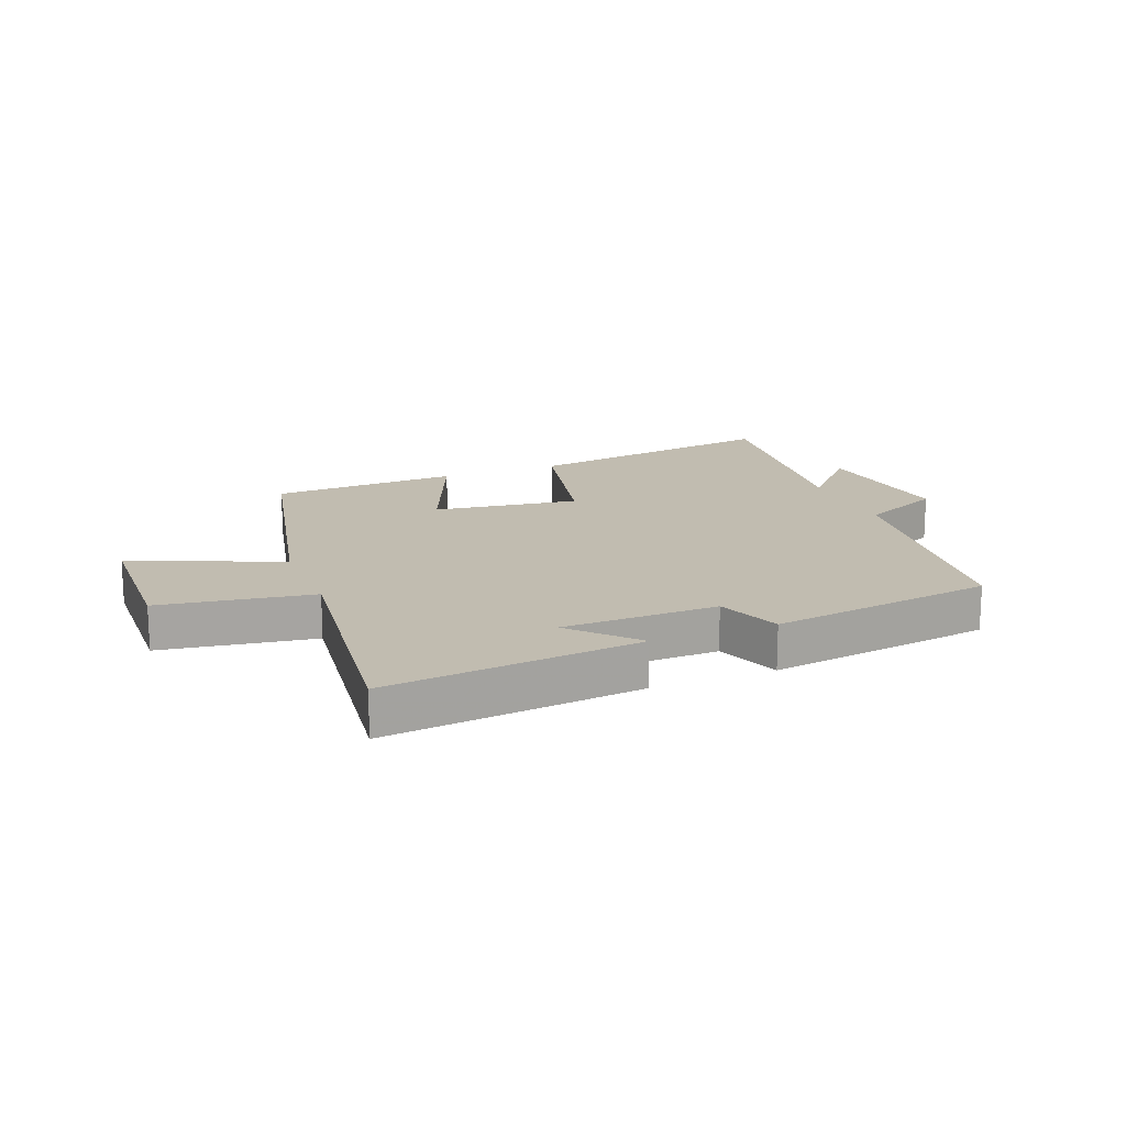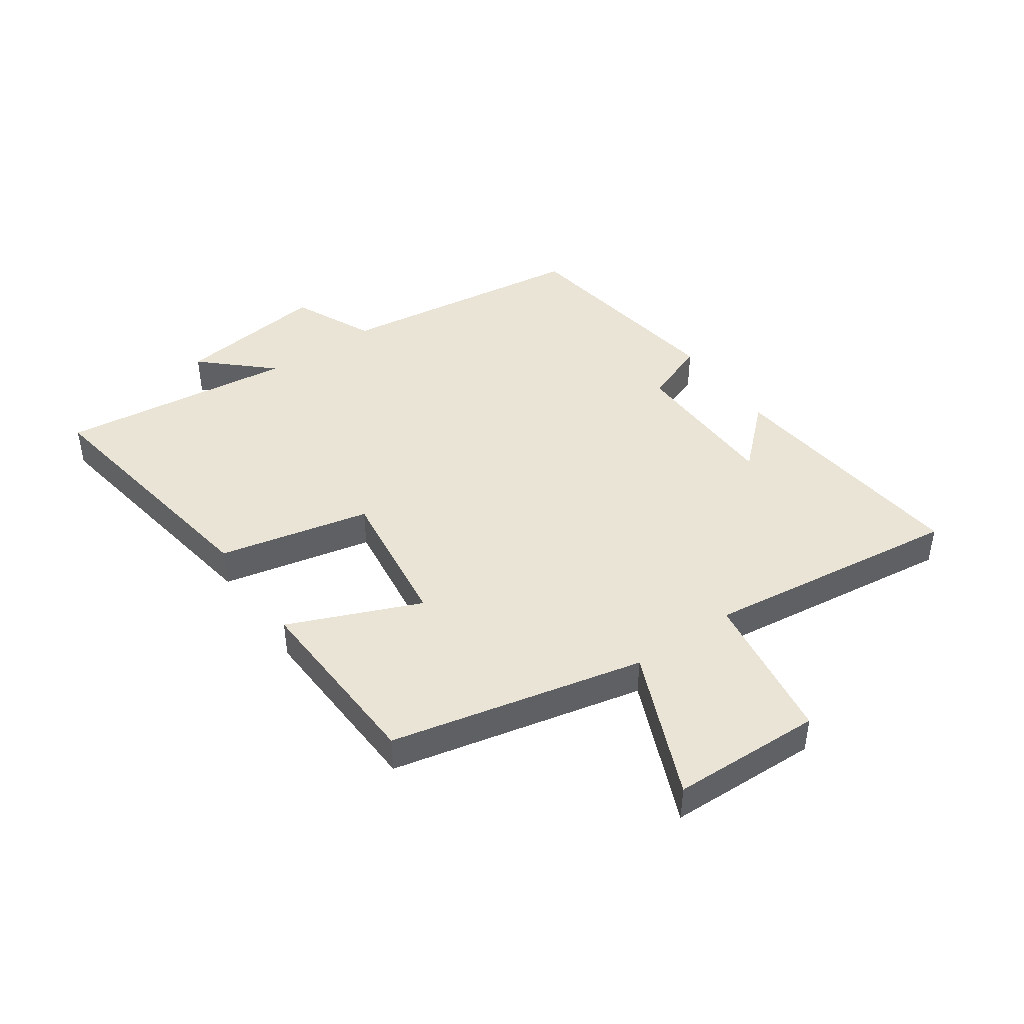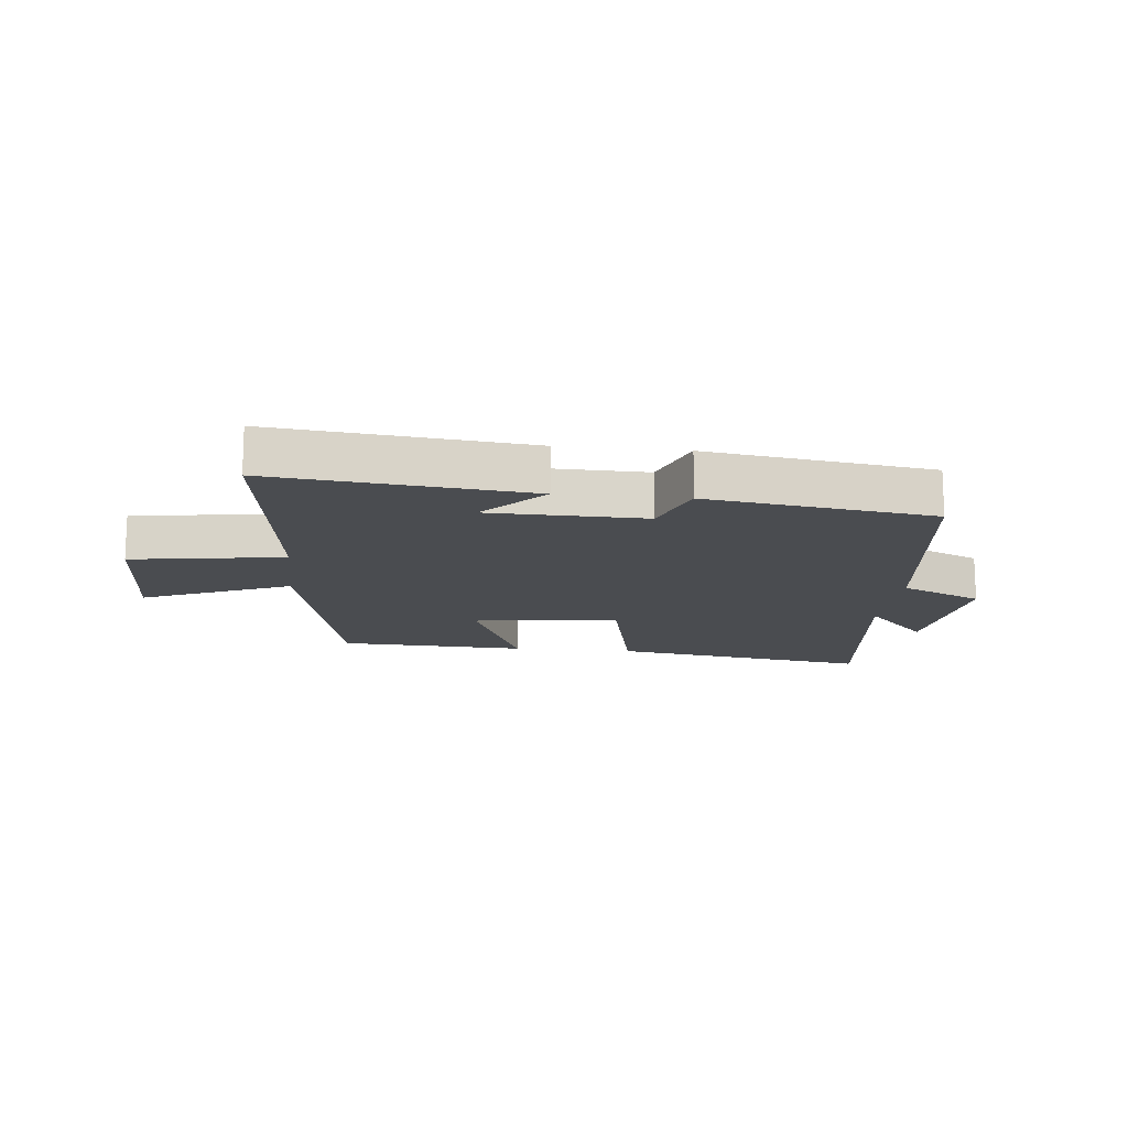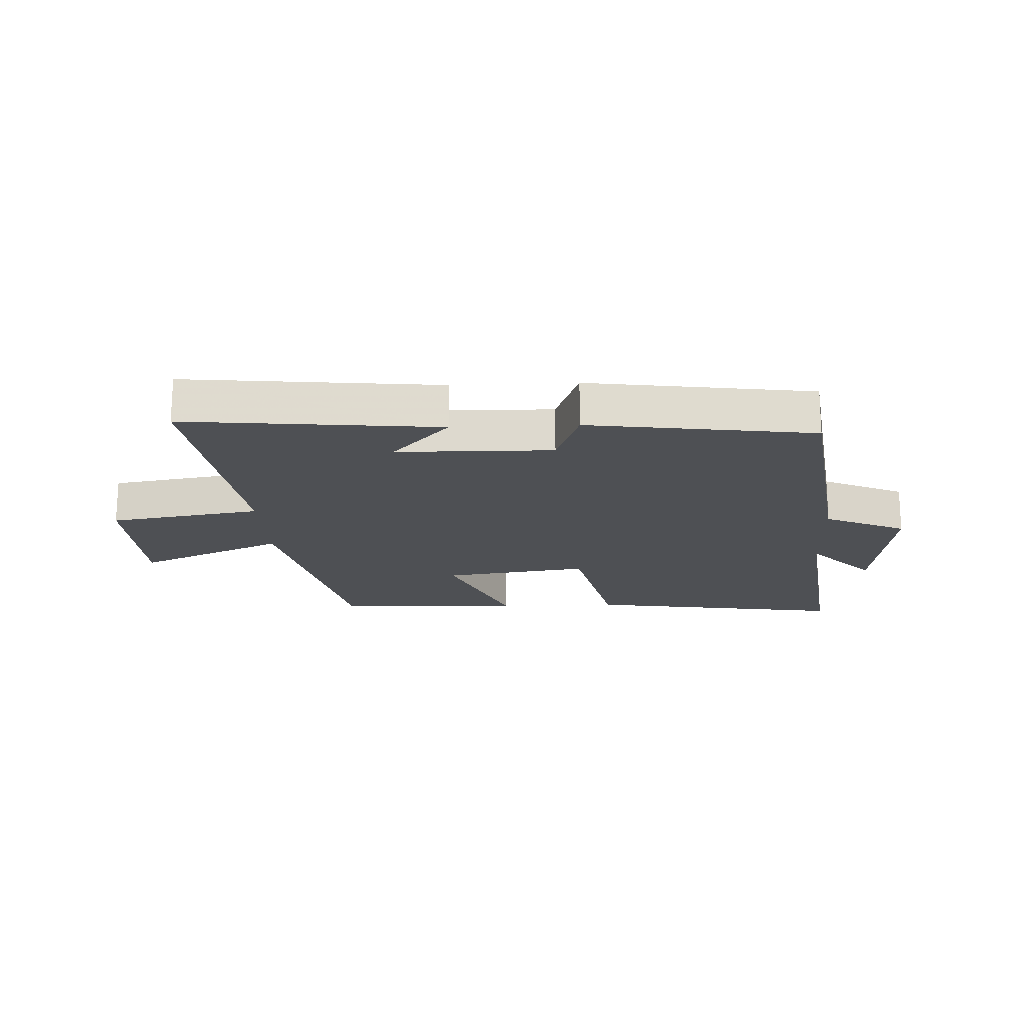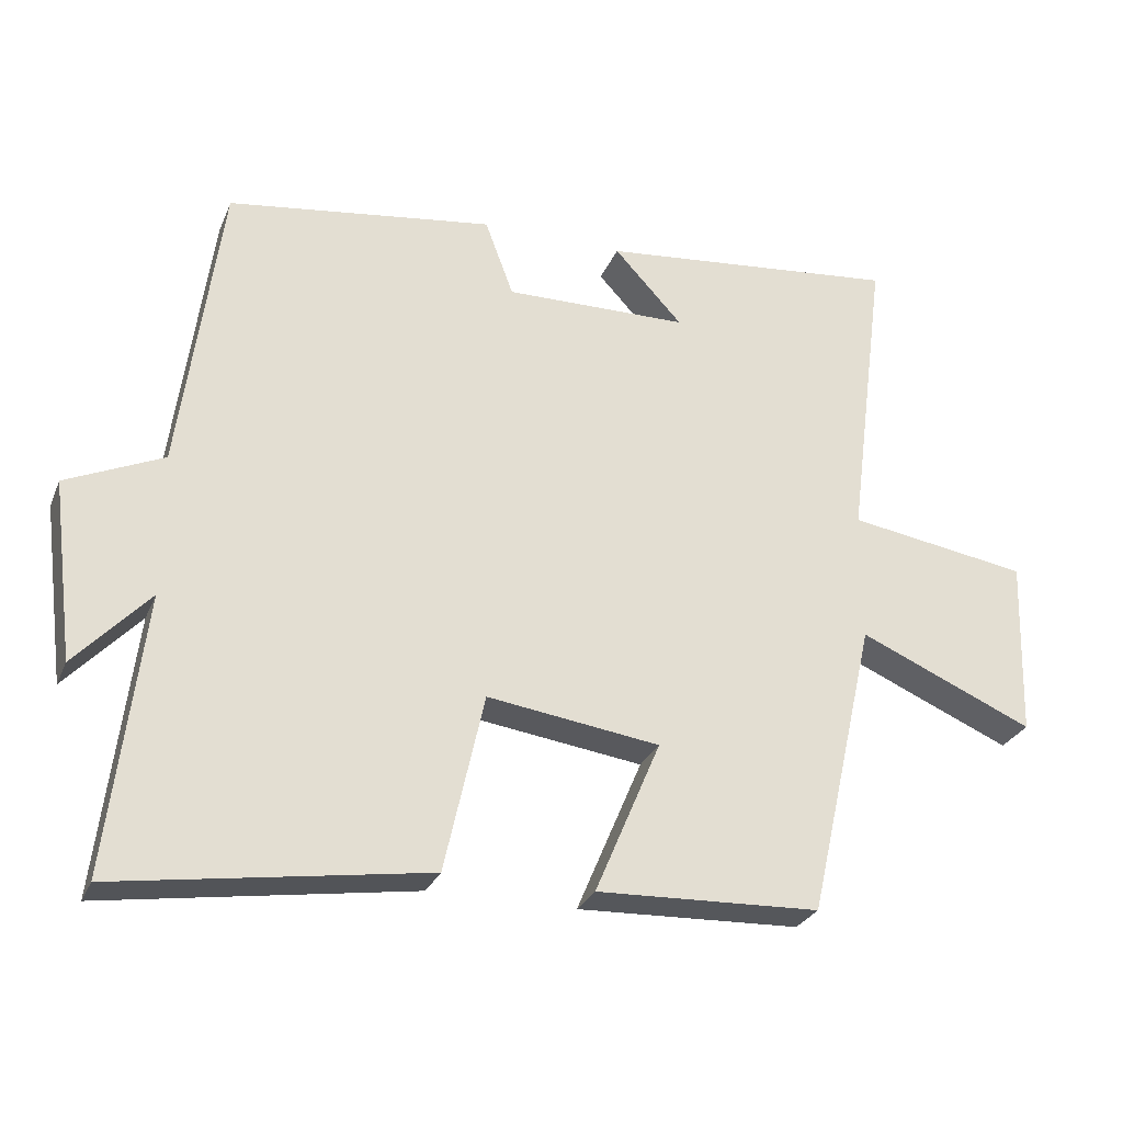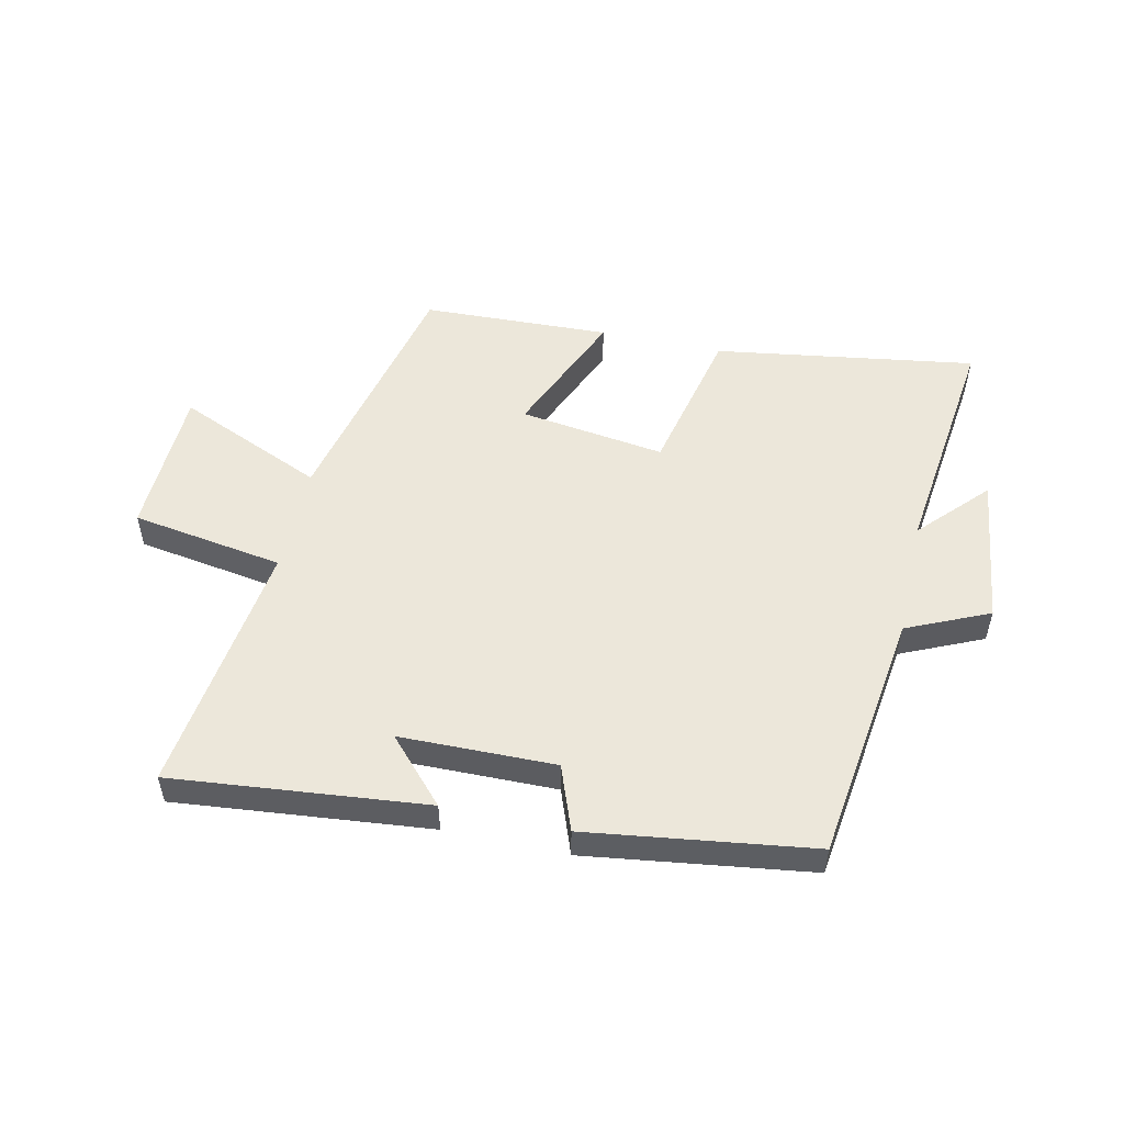
<metadata>
{"format":"obj","ext":"obj","renderer":"f3d","projection":"perspective","resolution":1024,"background":"white","views":[{"elev":16.5,"azim":-21.8,"up":"+Y"},{"elev":43.6,"azim":-125.2,"up":"+Y"},{"elev":-14.7,"azim":-6.2,"up":"+Y"},{"elev":-18.8,"azim":2.6,"up":"+Y"},{"elev":-27.7,"azim":160.6,"up":"+Z"},{"elev":52.3,"azim":12.5,"up":"+Y"}]}
</metadata>
<code>
v 0.443 0.07 0.448
v 0.5 0.07 0.028
v 0.636 0.07 -0.033
v 0.604 0.07 -0.285
v 0.5 0.07 -0.174
v 0.548 0.07 -0.566
v 0.114 0.07 -0.5
v 0.058 0.07 -0.249
v -0.184 0.07 -0.283
v -0.092 0.07 -0.5
v -0.405 0.07 -0.488
v -0.5 0.07 -0.068
v -0.745 0.07 -0.174
v -0.753 0.07 0.076
v -0.5 0.07 0.116
v -0.555 0.07 0.543
v -0.133 0.07 0.5
v -0.229 0.07 0.396
v 0.029 0.07 0.392
v 0.069 0.07 0.5
v 0.443 0 0.448
v 0.5 0 0.028
v 0.636 0 -0.033
v 0.604 0 -0.285
v 0.5 0 -0.174
v 0.548 0 -0.566
v 0.114 0 -0.5
v 0.058 0 -0.249
v -0.184 0 -0.283
v -0.092 0 -0.5
v -0.405 0 -0.488
v -0.5 0 -0.068
v -0.745 0 -0.174
v -0.753 0 0.076
v -0.5 0 0.116
v -0.555 0 0.543
v -0.133 0 0.5
v -0.229 0 0.396
v 0.029 0 0.392
v 0.069 0 0.5
f 19 20 1 2
f 18 19 2
f 15 16 17 18
f 15 18 2
f 12 13 14 15
f 11 12 15
f 10 11 15
f 9 10 15
f 15 2 3
f 9 15 3
f 8 9 3
f 5 6 7 8
f 5 8 3
f 3 4 5
f 22 21 40 39
f 22 39 38
f 38 37 36 35
f 22 38 35
f 35 34 33 32
f 35 32 31
f 35 31 30
f 35 30 29
f 23 22 35
f 23 35 29
f 23 29 28
f 28 27 26 25
f 23 28 25
f 25 24 23
f 1 21 22 2
f 2 22 23 3
f 3 23 24 4
f 4 24 25 5
f 5 25 26 6
f 6 26 27 7
f 7 27 28 8
f 8 28 29 9
f 9 29 30 10
f 10 30 31 11
f 11 31 32 12
f 12 32 33 13
f 13 33 34 14
f 14 34 35 15
f 15 35 36 16
f 16 36 37 17
f 17 37 38 18
f 18 38 39 19
f 19 39 40 20
f 20 40 21 1

</code>
